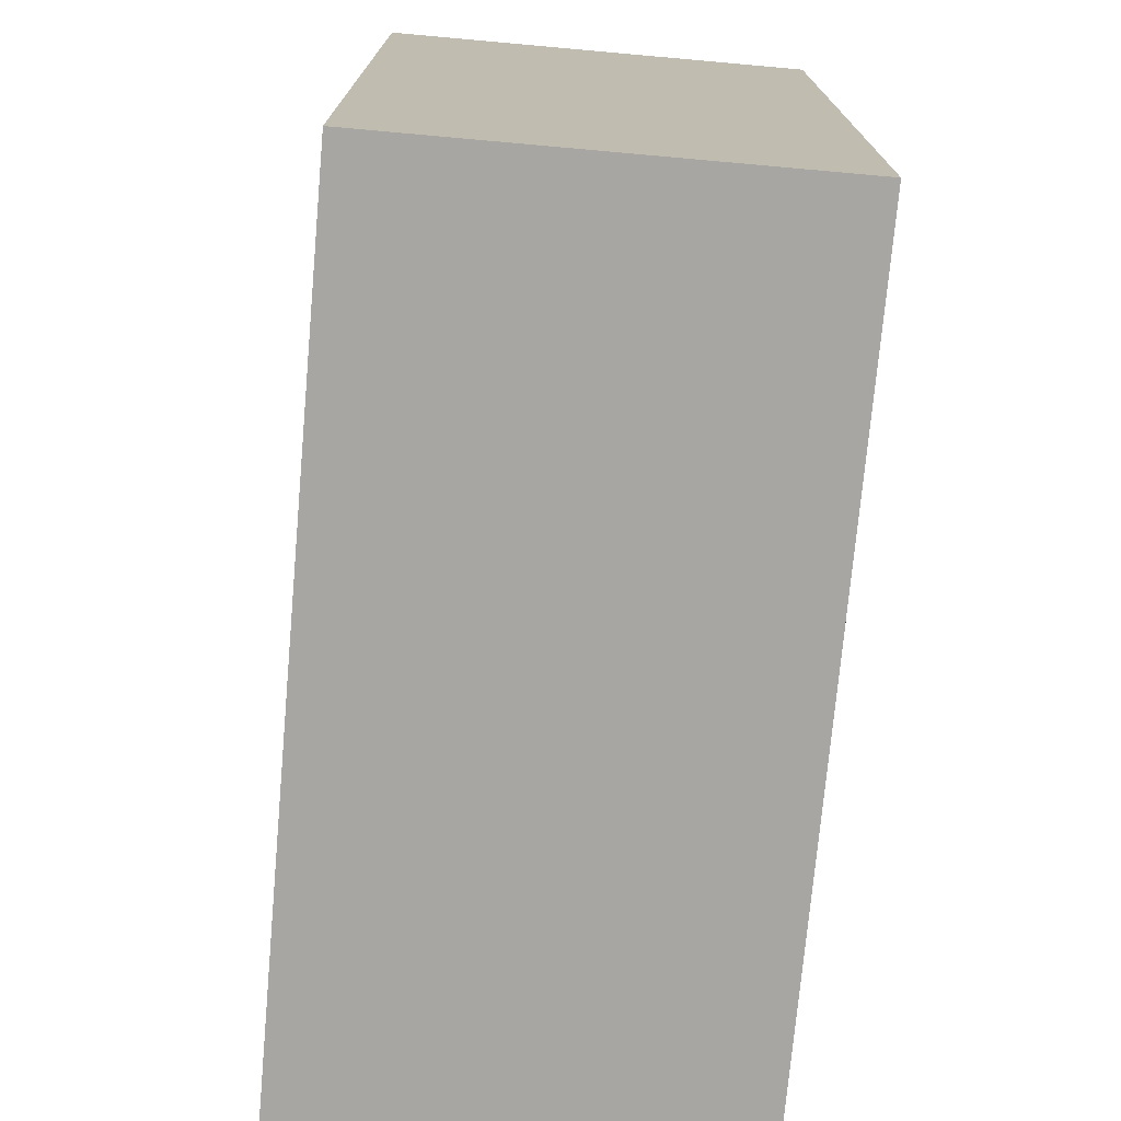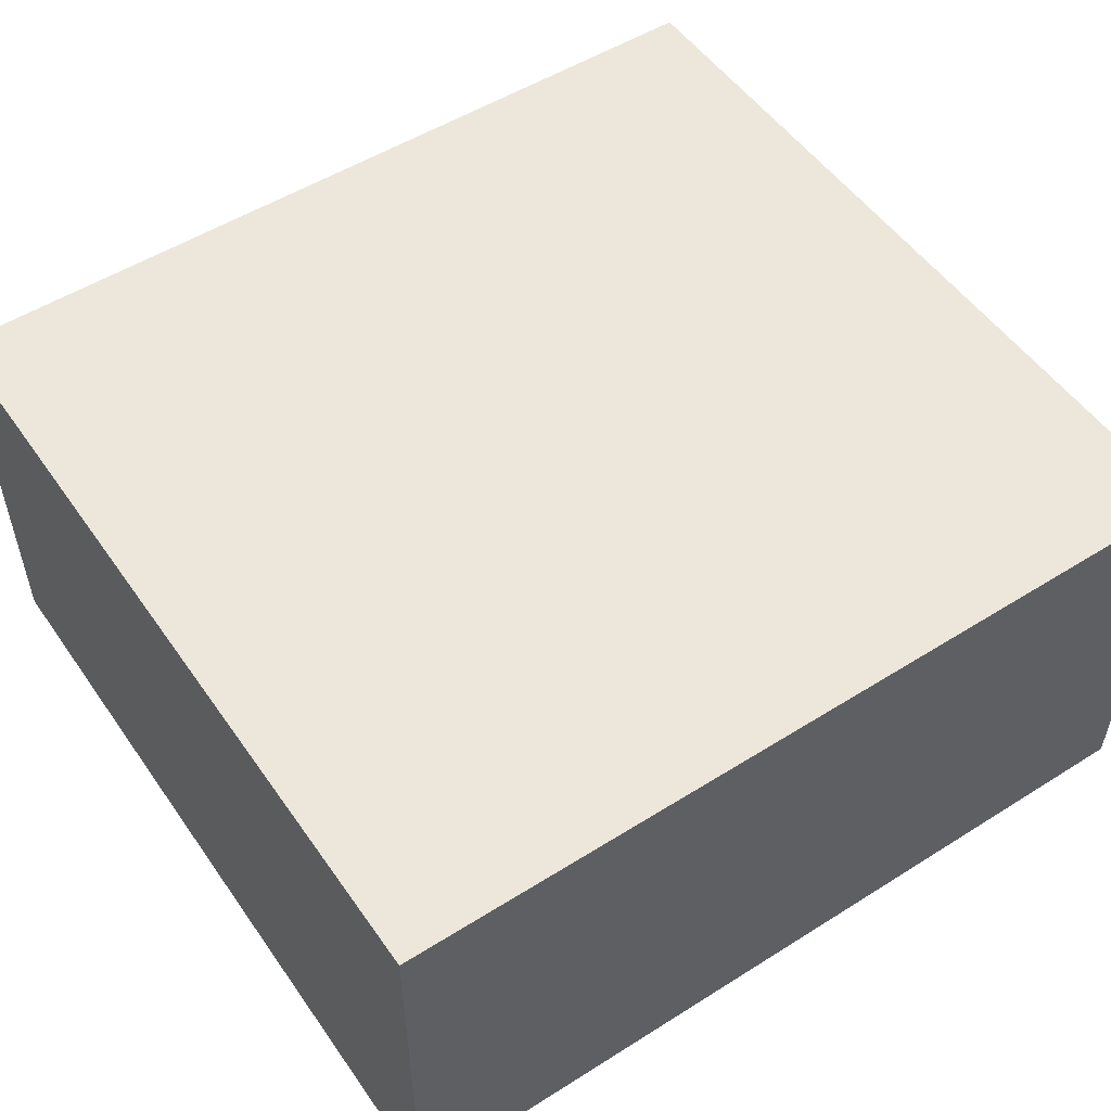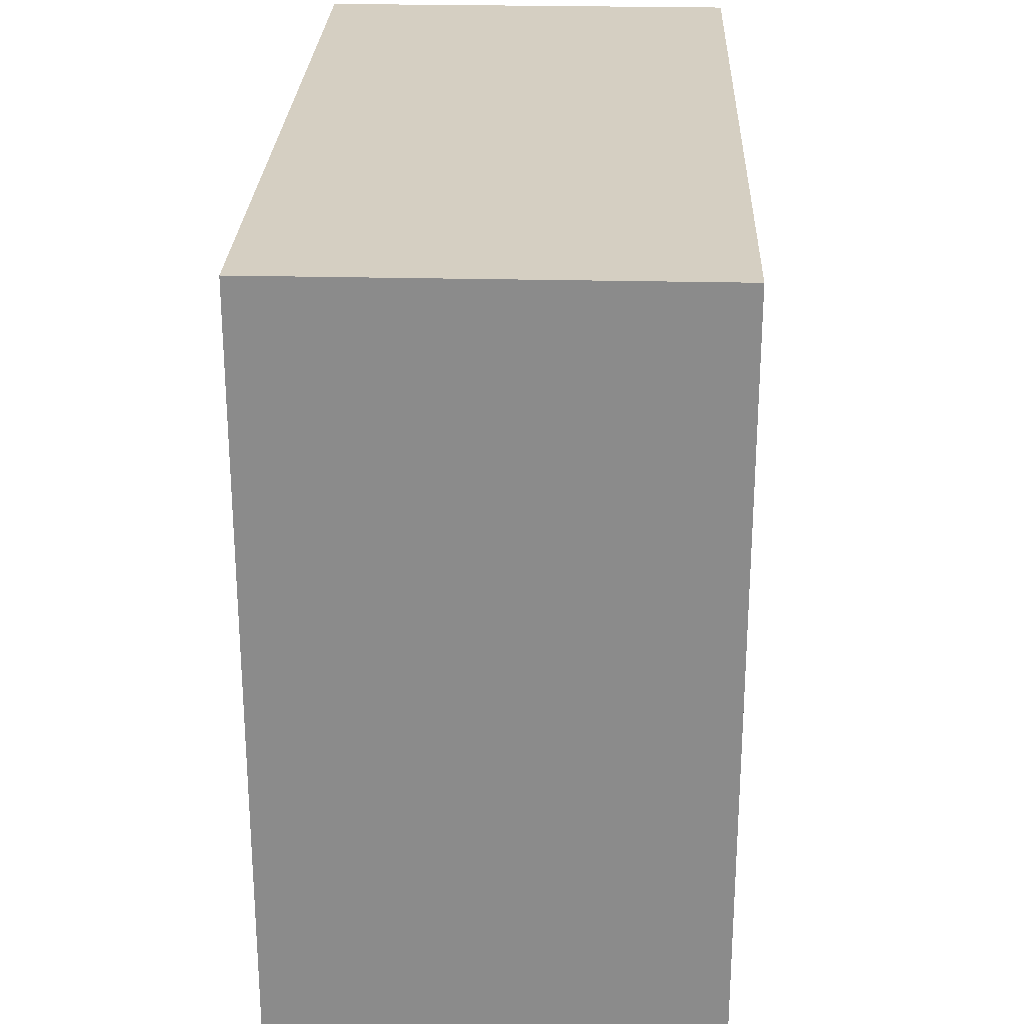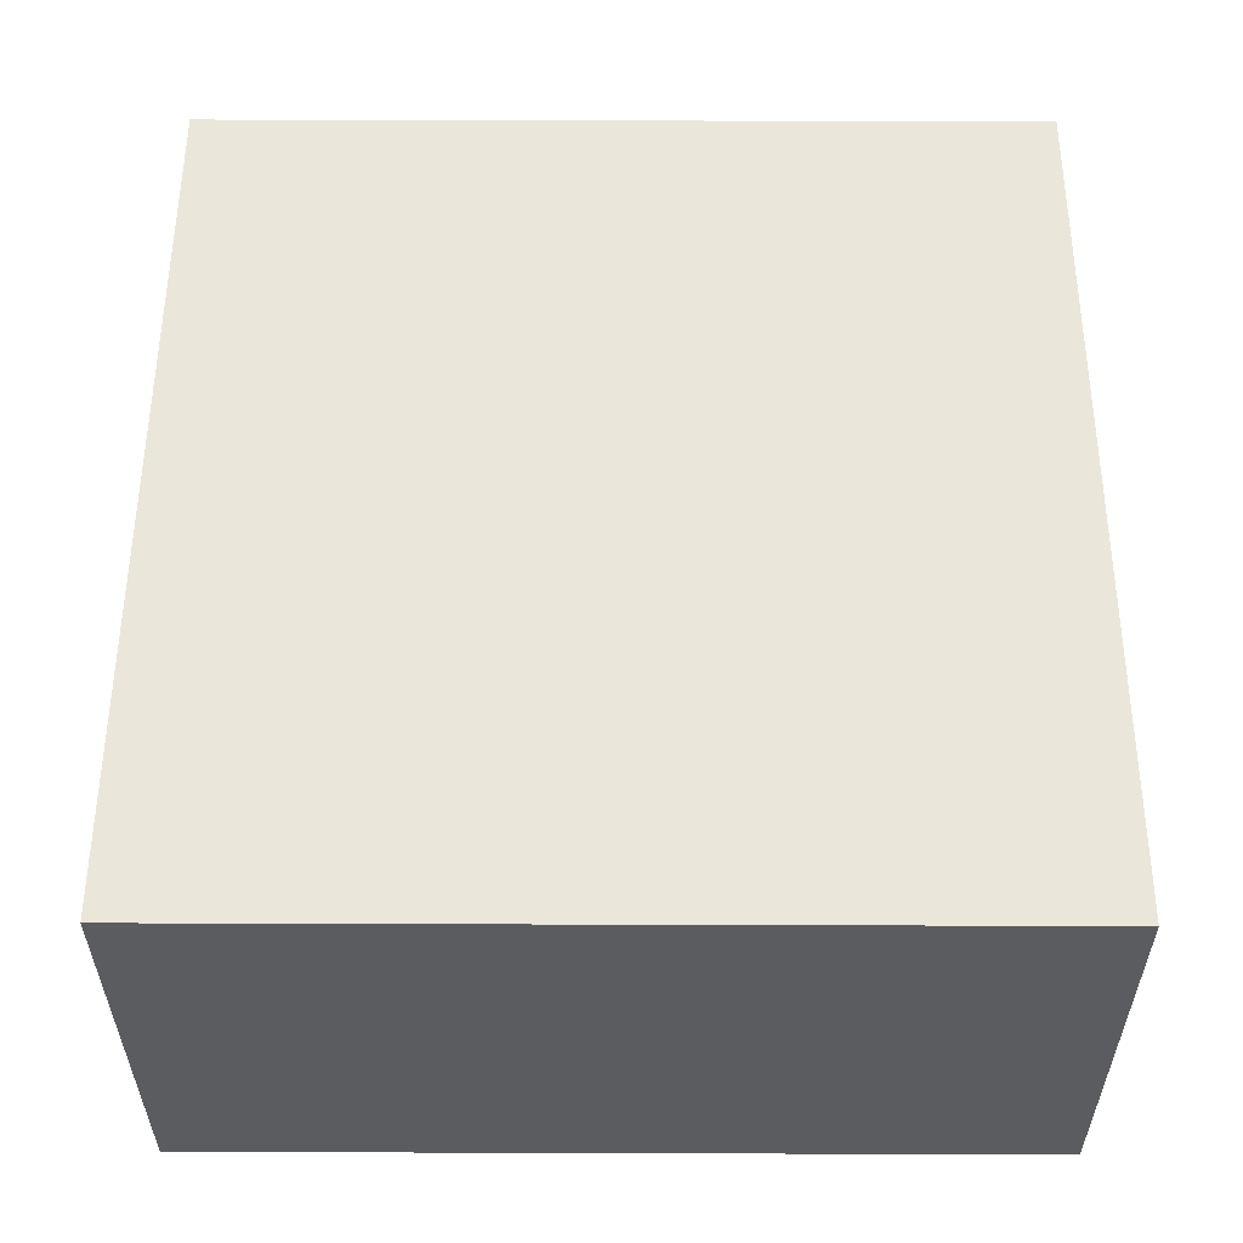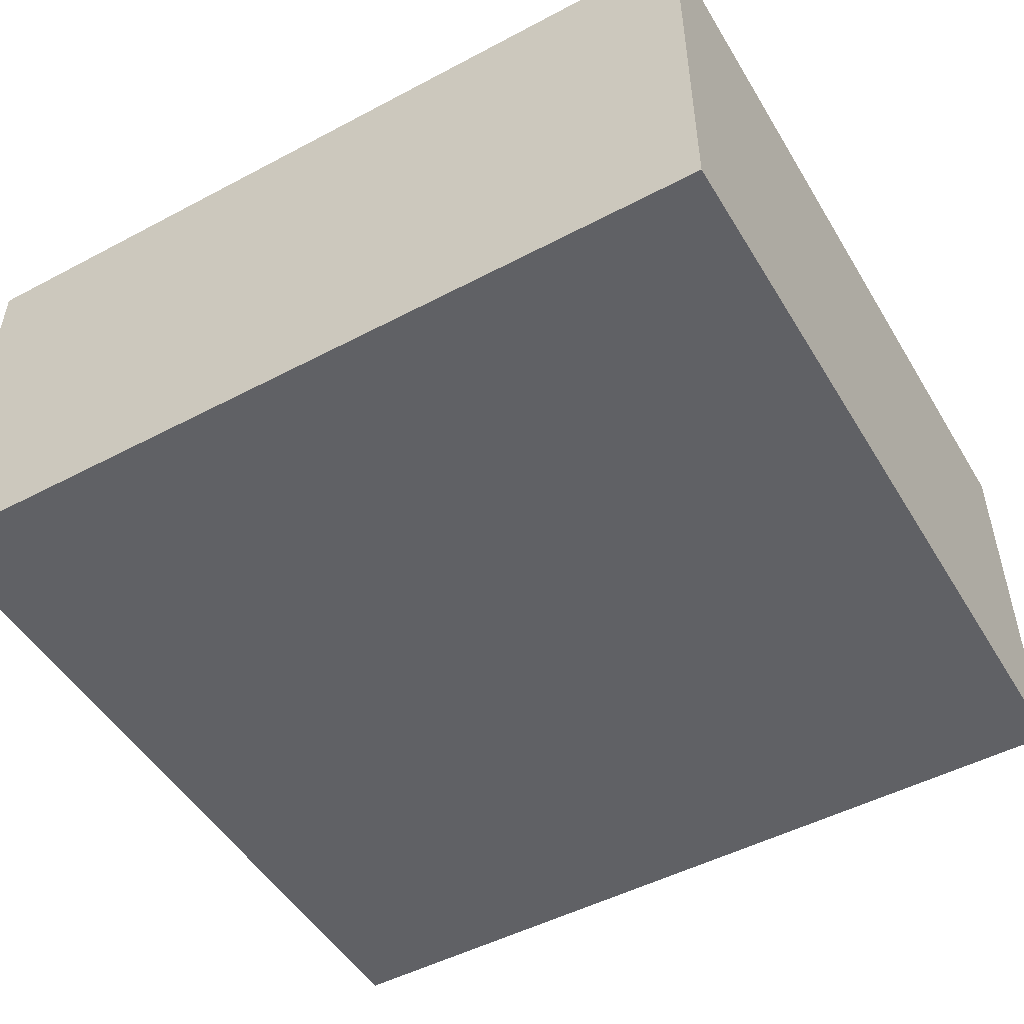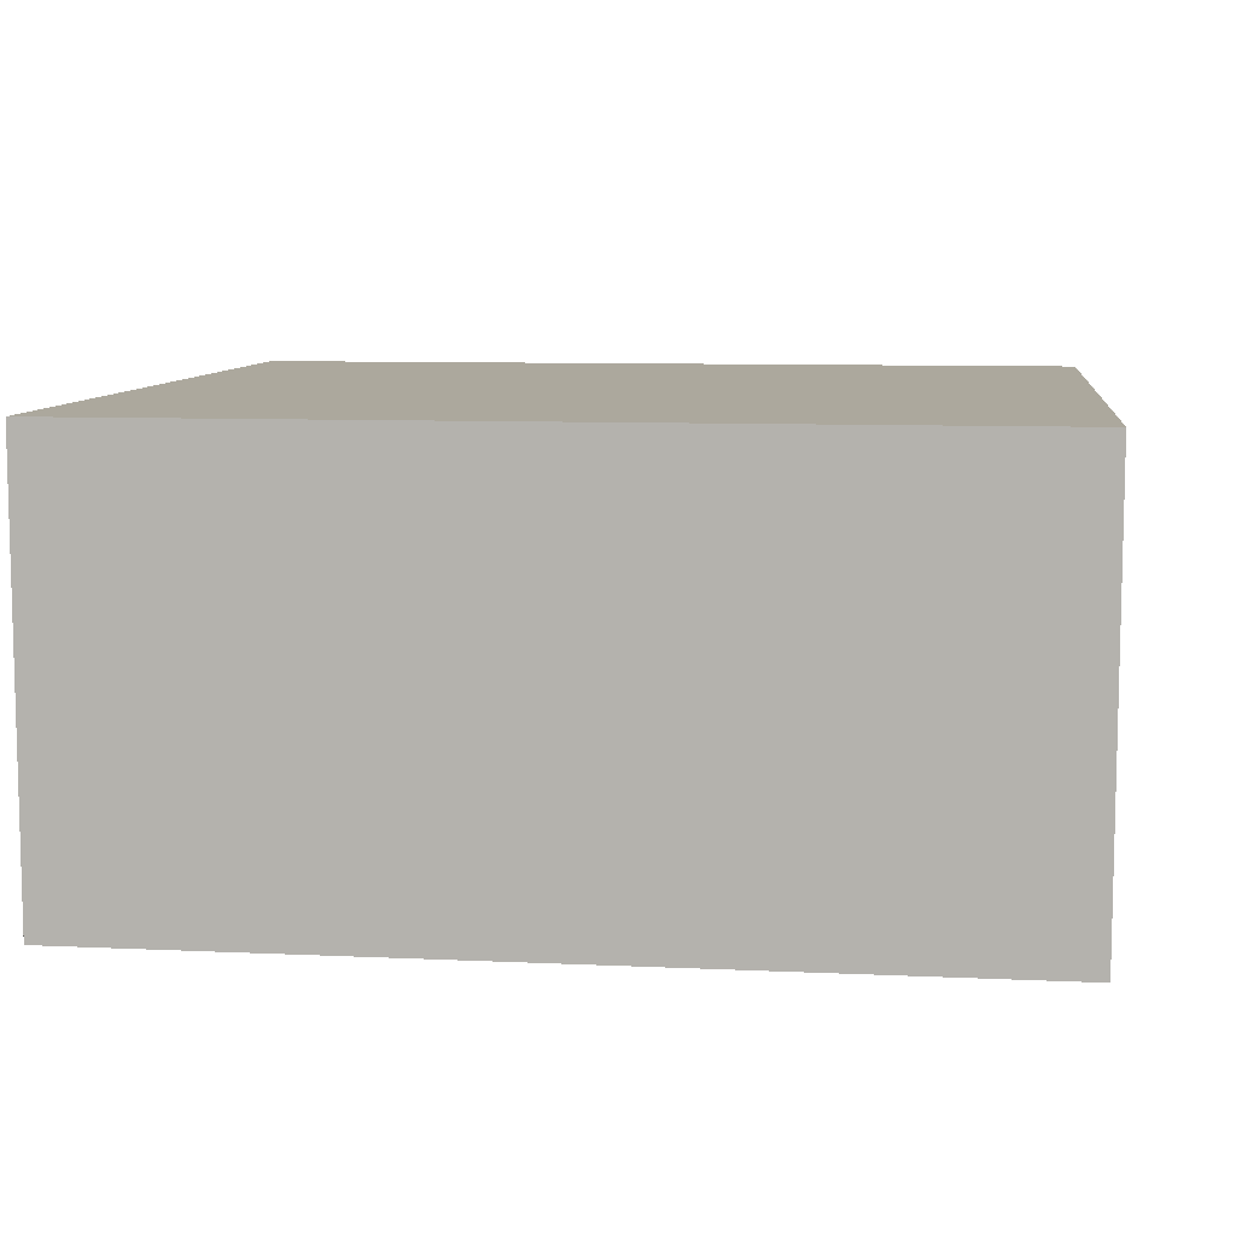
<metadata>
{"format":"obj","ext":"obj","renderer":"f3d","projection":"perspective","resolution":1024,"background":"white","views":[{"elev":-74.0,"azim":-95.1,"up":"+Z"},{"elev":52.5,"azim":145.9,"up":"+Y"},{"elev":25.9,"azim":92.2,"up":"+Z"},{"elev":55.0,"azim":90.2,"up":"+Y"},{"elev":-49.8,"azim":-149.8,"up":"+Y"},{"elev":8.6,"azim":7.1,"up":"+Y"}]}
</metadata>
<code>
g Mesh1 Model
v -0.9476 0 0.9847
v -0.9476 0 -1.275
v 1.422 0 -1.275
v 1.422 0 0.9847
f 1 2 3 4
v -0.9476 1.17 0.9847
v -0.9476 1.17 -1.275
f 2 1 5 6
v 1.422 1.17 0.9847
f 1 4 7 5
v 1.422 1.17 -1.275
f 4 3 8 7
f 3 2 6 8
f 6 5 7 8

</code>
